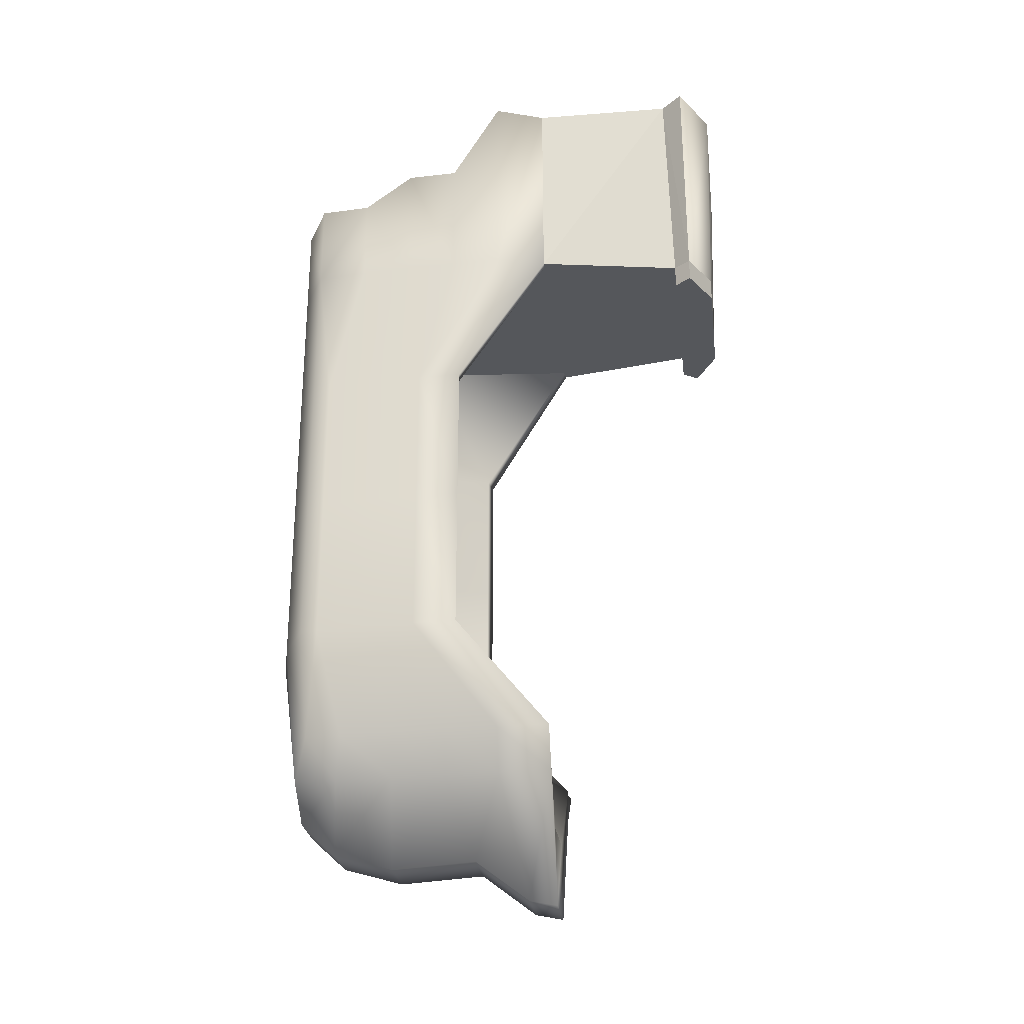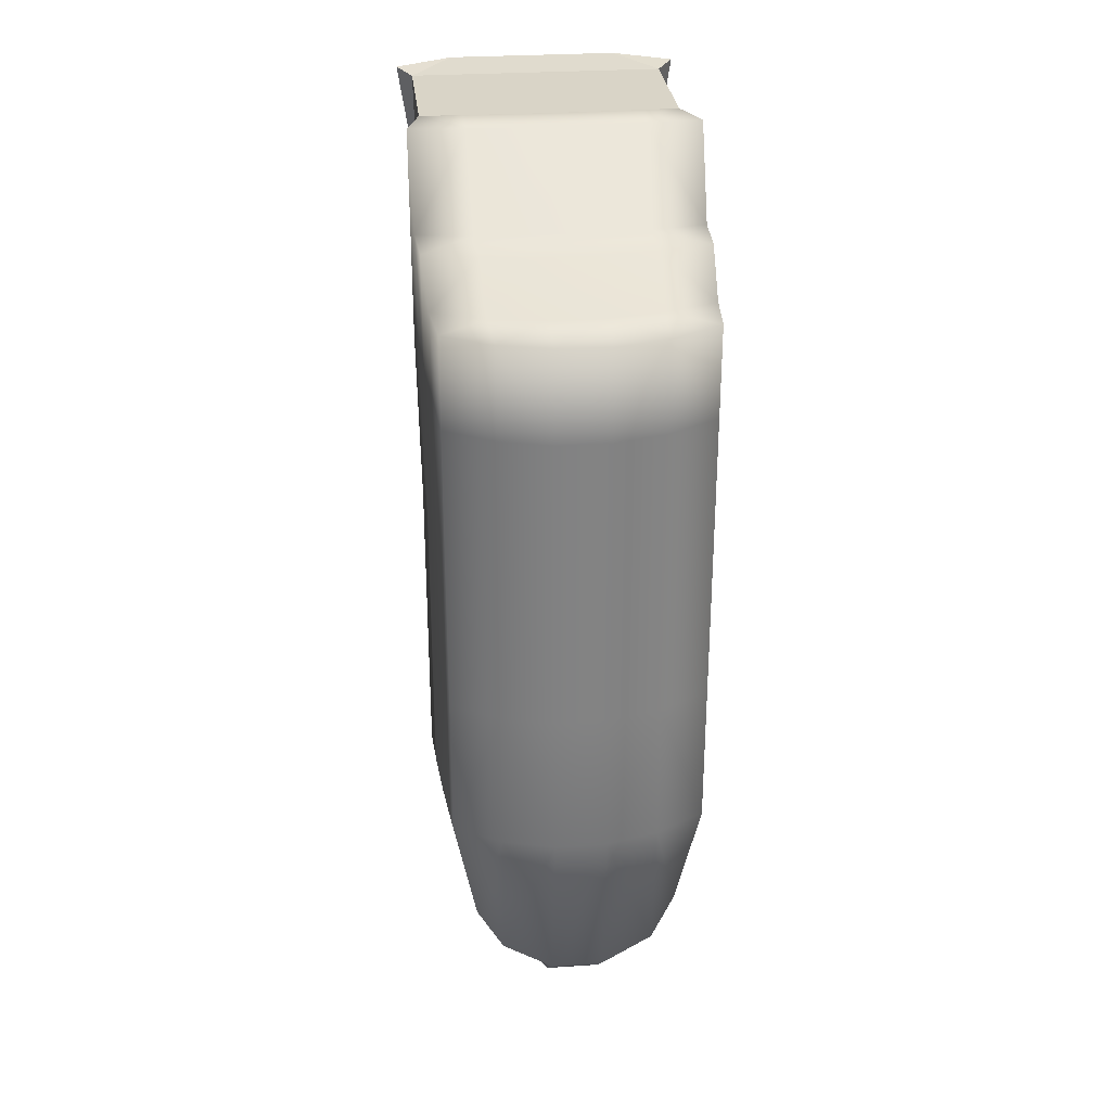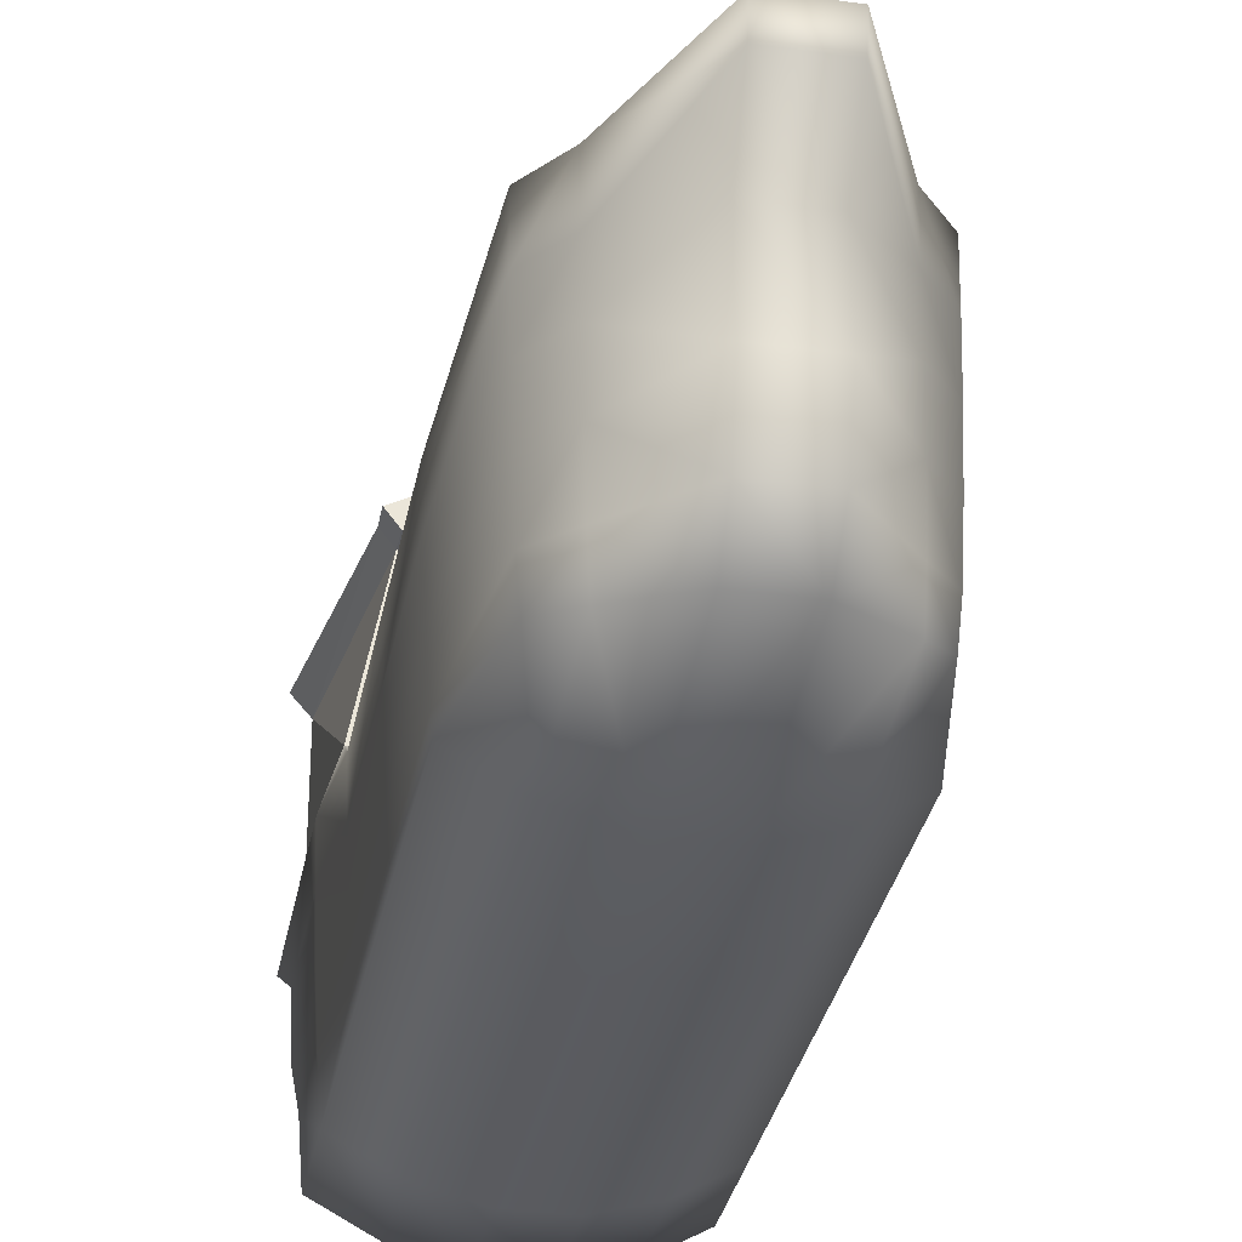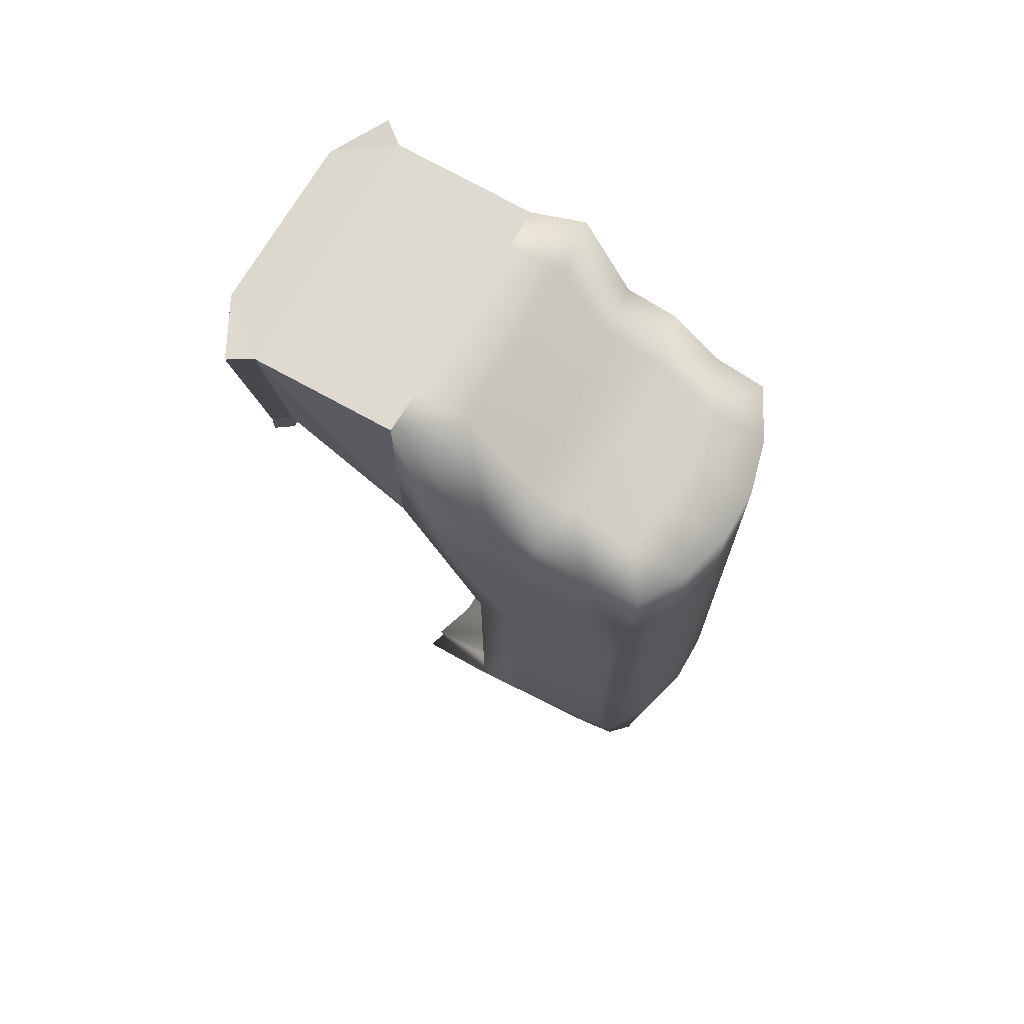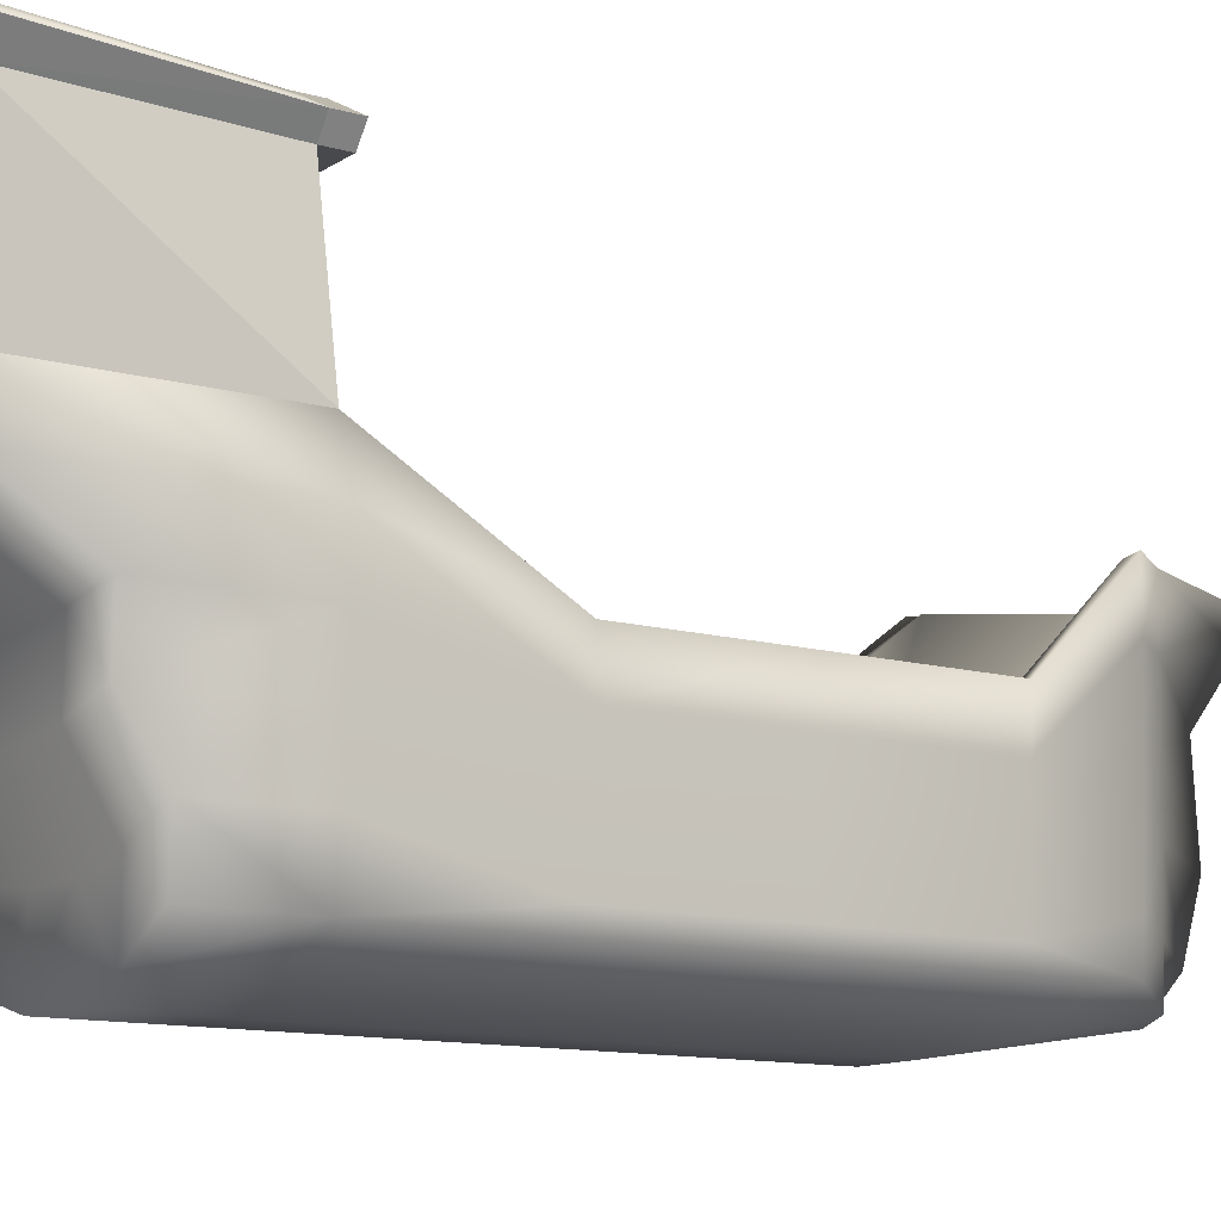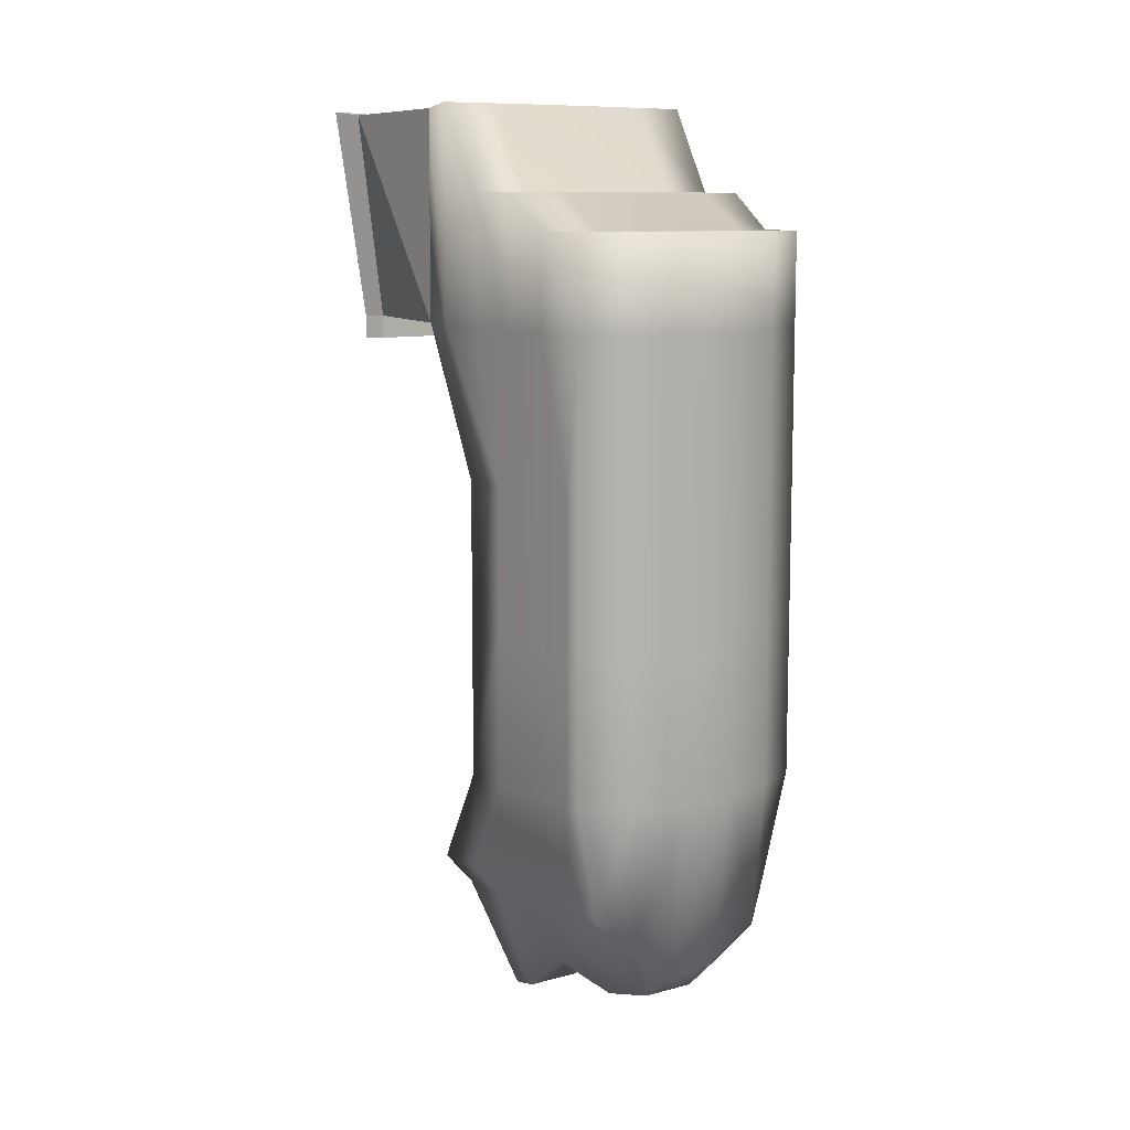
<metadata>
{"format":"obj","ext":"obj","renderer":"f3d","projection":"perspective","resolution":1024,"background":"white","views":[{"elev":-27.0,"azim":97.3,"up":"+Z"},{"elev":29.4,"azim":-5.7,"up":"+Z"},{"elev":-32.8,"azim":169.2,"up":"+Y"},{"elev":70.8,"azim":-60.1,"up":"+Z"},{"elev":-11.9,"azim":55.9,"up":"+Y"},{"elev":10.0,"azim":-34.0,"up":"+Z"}]}
</metadata>
<code>
g Box001.001
v -10.15 1e-06 -10.07
v -10.15 2e-06 -17.58
v -6.254 -2.222 -17.58
v -6.254 -2.222 -10.07
v -2.12 -3.333 -17.58
v -2.12 -3.333 -10.07
v 2.129 -3.333 -17.58
v 2.129 -3.333 -10.07
v 6.365 -2.222 -17.58
v 6.365 -2.222 -10.07
v 10.46 3e-06 -17.58
v 10.46 2e-06 -10.07
v -10.15 4e-06 -29.63
v -6.254 -2.222 -29.63
v -2.12 -3.333 -29.63
v 2.129 -3.333 -29.63
v 6.365 -2.222 -29.63
v 10.46 5e-06 -29.63
v -10.15 6e-06 -41.69
v -6.254 -2.222 -41.69
v -2.12 -3.333 -41.69
v 2.129 -3.333 -41.69
v 6.365 -2.222 -41.69
v 10.46 7e-06 -41.69
v -10.15 8e-06 -53.74
v -6.254 -2.222 -53.74
v -2.12 -3.333 -53.74
v 2.129 -3.333 -53.74
v 6.365 -2.222 -53.74
v 10.46 9e-06 -53.74
v -8.332 0.4235 -63
v -6.254 -0.8436 -65.79
v -2.12 -1.105 -68.16
v 2.129 -1.105 -68.16
v 6.365 -0.8436 -65.79
v 8.455 0.3779 -62.59
v -11.68 34.51 -0.3052
v -7.033 36.95 -0.3052
v -5.464 36.42 -17.58
v -9.069 34.53 -17.58
v -2.381 36.95 -0.3052
v -1.859 36.42 -17.58
v 2.27 36.95 -0.3052
v 1.746 36.42 -17.58
v 6.922 36.95 -0.3052
v 5.351 36.42 -17.58
v 11.57 34.51 -0.3052
v 8.956 34.53 -17.58
v -9.914 13.17 -29.63
v -11.29 13.47 -29.63
v -10.36 21.11 -17.58
v -9.484 20.98 -17.58
v -8.332 7.804 -17.58
v -2.826 7.007 -17.58
v -2.817 6.331 -29.63
v -8.302 7.179 -29.63
v 2.773 7.007 -17.58
v 2.768 6.331 -29.63
v 8.352 7.804 -17.58
v 8.331 7.179 -29.63
v 9.322 20.98 -17.58
v 9.895 13.17 -29.63
v -9.914 13.17 -41.69
v -11.29 13.47 -41.69
v -2.817 6.331 -41.69
v -8.302 7.179 -41.69
v 2.768 6.331 -41.69
v 8.331 7.179 -41.69
v 9.895 13.17 -41.69
v -9.914 13.17 -53.74
v -11.29 13.47 -53.74
v -2.817 6.331 -53.74
v -8.302 7.179 -53.74
v 2.768 6.331 -53.74
v 8.331 7.179 -53.74
v 9.895 13.17 -53.74
v -7.847 20.92 -62.82
v -6.972 20.99 -65.79
v -9.383 21.07 -63
v -2.654 20.81 -69.44
v 2.552 20.81 -69.44
v 7.756 20.92 -62.72
v -6.492 2.69 -10.07
v -10.62 4.233 -10.07
v -2.2 1.919 -10.07
v 2.172 1.919 -10.07
v 6.535 2.69 -10.07
v 10.8 4.233 -10.07
v -6.676 7.448 -7.129
v -10.98 8.466 -7.129
v -2.262 6.939 -7.129
v 2.205 6.939 -7.129
v 6.667 7.448 -7.129
v 11.06 8.466 -7.129
v -6.813 12.07 -7.129
v -11.25 12.7 -7.129
v -2.307 11.76 -7.129
v 2.23 11.76 -7.129
v 6.764 12.07 -7.129
v 11.26 12.7 -7.129
v -6.908 16.54 -0.1635
v -11.44 16.9 -0.1635
v -2.34 16.36 -0.1635
v 2.248 16.36 -0.1635
v 6.833 16.54 -0.1635
v 11.4 16.9 -0.1635
v -6.972 20.95 -0.4698
v -10.36 21.07 -0.4698
v -2.361 20.87 -0.4698
v 2.259 20.87 -0.4698
v 6.878 20.95 -0.4698
v 10.18 21.07 -0.4698
v 10.8 4.233 -17.58
v 10.58 1.4 -29.63
v 10.58 1.4 -41.69
v 10.58 1.4 -53.74
v 8.703 3.371 -62.59
v 11.06 8.466 -17.58
v 10.73 3.262 -29.63
v 10.73 3.262 -41.69
v 10.73 3.262 -53.74
v 8.895 7.897 -62.59
v 11.26 12.7 -17.58
v 10.89 5.558 -29.63
v 10.89 5.558 -41.69
v 10.89 5.558 -53.74
v 9.037 12.35 -62.59
v 11.4 16.93 -17.58
v 11.13 9.79 -29.63
v 11.13 9.79 -41.69
v 11.13 9.79 -53.74
v 9.137 16.73 -62.59
v 10.18 21.11 -17.58
v 11.29 13.47 -29.63
v 11.29 13.47 -41.69
v 11.29 13.47 -53.74
v 9.203 21.07 -62.59
v 6.535 2.69 -65.79
v 2.172 1.919 -70.97
v -2.2 1.919 -70.97
v -6.492 2.69 -65.79
v -8.681 3.403 -63
v 6.667 7.448 -65.79
v 2.205 6.939 -72.41
v -2.262 6.939 -72.41
v -6.676 7.448 -65.79
v -8.95 7.918 -63
v 6.764 12.07 -65.79
v 2.239 14.03 -71.94
v -2.325 14.03 -71.94
v -6.813 12.07 -65.79
v -9.15 12.36 -63
v 6.833 16.58 -65.79
v 2.254 18.59 -75.45
v -2.351 18.59 -75.45
v -6.909 16.58 -65.79
v -9.291 16.74 -63
v 6.878 20.99 -65.79
v 2.259 20.9 -75.93
v -2.361 20.9 -75.93
v -10.31 1.4 -53.74
v -10.31 1.4 -41.69
v -10.31 1.4 -29.63
v -10.62 4.233 -17.58
v -10.52 3.262 -53.74
v -10.52 3.262 -41.69
v -10.52 3.262 -29.63
v -10.98 8.466 -17.58
v -10.74 5.558 -53.74
v -10.74 5.558 -41.69
v -10.74 5.558 -29.63
v -11.25 12.7 -17.58
v -11.07 9.79 -53.74
v -11.07 9.79 -41.69
v -11.07 9.79 -29.63
v -11.44 16.93 -17.58
v -7.032 32.78 -0.6115
v -10.46 32.78 -0.6115
v -2.381 32.78 -0.6115
v 2.27 32.78 -0.6115
v 6.921 32.78 -0.6115
v 10.25 32.78 -0.6115
v 7.932 33.2 -17.58
v 7.794 26.85 -17.58
v 5.351 33.2 -17.58
v 2.562 26.82 -17.58
v -2.671 26.82 -17.58
v -7.9 26.85 -17.58
v -8.118 33.2 -17.58
v 7.932 33.2 -19.5
v 5.351 33.2 -19.5
v 5.351 36.42 -19.5
v 8.956 34.53 -19.5
v 1.746 33.2 -19.5
v 1.746 36.42 -19.5
v -1.859 33.2 -19.5
v -1.859 36.42 -19.5
v -5.464 33.2 -19.5
v -5.464 36.42 -19.5
v -8.118 33.2 -19.5
v -9.069 34.53 -19.5
v 1.746 33.2 -17.58
v -1.859 33.2 -17.58
v -5.464 33.2 -17.58
v -12.66 19.98 -12.92
f 108 107 177
f 107 109 179
f 109 110 180
f 110 111 180
f 111 112 181
f 112 133 182
f 61 184 133
f 133 185 183
f 57 186 59
f 54 187 186
f 54 53 187
f 53 52 188
f 51 108 178
f 37 178 38
f 177 179 41
f 179 180 43
f 180 181 43
f 181 182 45
f 182 183 48
f 193 190 192
f 191 194 195
f 194 196 195
f 196 198 197
f 198 200 199
f 189 178 40
f 61 59 184
f 186 202 185
f 203 202 187
f 204 203 187
f 51 189 52
f 52 204 188
f 183 185 191
f 185 202 191
f 202 203 196
f 203 204 198
f 204 189 200
f 189 40 201
f 40 39 201
f 39 42 197
f 42 44 195
f 44 46 195
f 46 48 193
f 48 183 190
f 178 177 38
f 178 108 177
f 177 107 179
f 179 109 180
f 111 181 180
f 112 182 181
f 133 183 182
f 184 185 133
f 186 184 59
f 57 54 186
f 53 188 187
f 189 51 178
f 182 47 45
f 38 177 41
f 41 179 43
f 181 45 43
f 190 191 192
f 47 182 48
f 200 201 199
f 192 191 195
f 196 197 195
f 198 199 197
f 178 37 40
f 184 186 185
f 202 186 187
f 188 204 187
f 189 204 52
f 190 183 191
f 202 194 191
f 194 202 196
f 196 203 198
f 198 204 200
f 200 189 201
f 39 199 201
f 199 39 197
f 197 42 195
f 46 192 195
f 192 46 193
f 193 48 190
f 1 2 4
f 4 3 5
f 6 5 8
f 8 7 9
f 10 9 11
f 2 13 3
f 3 14 15
f 5 15 7
f 7 16 9
f 9 17 18
f 13 19 14
f 14 20 21
f 15 21 16
f 16 22 17
f 17 23 24
f 19 25 20
f 20 26 27
f 21 27 22
f 22 28 23
f 23 29 30
f 25 31 26
f 26 32 27
f 27 33 28
f 28 34 35
f 29 35 36
f 37 38 40
f 38 41 39
f 41 43 44
f 43 45 46
f 45 47 48
f 49 50 52
f 53 54 56
f 54 57 55
f 57 59 60
f 61 62 59
f 49 63 64
f 56 55 65
f 55 58 65
f 58 60 68
f 62 69 68
f 63 70 71
f 66 65 72
f 65 67 72
f 67 68 75
f 69 76 75
f 71 70 77
f 71 78 79
f 72 80 77
f 74 81 72
f 74 75 82
f 75 76 82
f 1 4 83
f 4 6 85
f 6 8 86
f 8 10 86
f 10 12 87
f 84 83 89
f 83 85 91
f 85 86 92
f 86 87 92
f 87 88 93
f 90 89 95
f 89 91 97
f 91 92 98
f 92 93 98
f 93 94 99
f 96 95 101
f 95 97 103
f 97 98 104
f 98 99 104
f 99 100 105
f 102 101 108
f 101 103 109
f 103 104 110
f 104 105 110
f 105 106 112
f 12 11 88
f 11 18 114
f 18 24 114
f 24 30 115
f 30 36 116
f 88 113 118
f 113 114 119
f 114 115 120
f 115 116 121
f 116 117 121
f 94 118 123
f 118 119 124
f 119 120 125
f 120 121 126
f 121 122 126
f 100 123 128
f 123 124 129
f 124 125 129
f 125 126 130
f 126 127 131
f 106 128 112
f 128 129 134
f 129 130 135
f 130 131 136
f 131 132 136
f 36 35 138
f 35 34 138
f 34 33 139
f 33 32 141
f 32 31 141
f 117 138 143
f 138 139 143
f 139 140 144
f 140 141 146
f 141 142 146
f 122 143 148
f 143 144 148
f 144 145 149
f 145 146 151
f 146 147 151
f 127 148 153
f 148 149 153
f 149 150 154
f 150 151 156
f 151 152 156
f 132 153 158
f 153 154 158
f 154 155 159
f 155 156 78
f 156 157 78
f 31 25 161
f 25 19 161
f 19 13 162
f 13 2 163
f 2 1 84
f 142 161 165
f 161 162 166
f 162 163 167
f 163 164 167
f 164 84 168
f 147 165 169
f 165 166 169
f 166 167 170
f 167 168 171
f 168 90 96
f 152 169 173
f 169 170 174
f 170 171 175
f 171 172 175
f 172 96 176
f 157 173 71
f 173 174 71
f 174 175 64
f 175 176 50
f 176 102 108
f 53 56 49
f 133 134 61
f 56 66 63
f 134 135 62
f 66 73 70
f 135 136 69
f 70 73 77
f 80 160 78
f 159 160 80
f 158 159 81
f 137 158 82
f 76 136 82
f 2 3 4
f 6 4 5
f 5 7 8
f 10 8 9
f 12 10 11
f 13 14 3
f 5 3 15
f 16 17 9
f 21 22 16
f 11 9 18
f 19 20 14
f 15 14 21
f 11 113 88
f 22 23 17
f 18 17 24
f 25 26 20
f 21 20 27
f 27 28 22
f 28 29 23
f 24 23 30
f 31 32 26
f 32 33 27
f 33 34 28
f 29 28 35
f 30 29 36
f 38 39 40
f 41 42 39
f 42 41 44
f 44 43 46
f 46 45 48
f 50 51 52
f 54 55 56
f 57 58 55
f 58 57 60
f 62 60 59
f 50 49 64
f 66 56 65
f 58 67 65
f 67 58 68
f 60 62 68
f 64 63 71
f 73 66 72
f 67 74 72
f 74 67 75
f 68 69 75
f 78 71 77
f 73 72 77
f 81 80 72
f 81 74 82
f 84 1 83
f 83 4 85
f 85 6 86
f 10 87 86
f 12 88 87
f 90 84 89
f 89 83 91
f 91 85 92
f 87 93 92
f 88 94 93
f 96 90 95
f 95 89 97
f 97 91 98
f 93 99 98
f 94 100 99
f 102 96 101
f 101 95 103
f 103 97 104
f 99 105 104
f 100 106 105
f 101 107 108
f 107 101 109
f 109 103 110
f 105 111 110
f 111 105 112
f 24 115 114
f 113 11 114
f 19 162 161
f 30 116 115
f 36 117 116
f 94 88 118
f 118 113 119
f 119 114 120
f 120 115 121
f 117 122 121
f 100 94 123
f 123 118 124
f 124 119 125
f 125 120 126
f 122 127 126
f 106 100 128
f 128 123 129
f 125 130 129
f 126 131 130
f 127 132 131
f 128 133 112
f 133 128 134
f 134 129 135
f 135 130 136
f 132 137 136
f 117 36 138
f 34 139 138
f 33 140 139
f 140 33 141
f 31 142 141
f 122 117 143
f 139 144 143
f 140 145 144
f 145 140 146
f 142 147 146
f 127 122 148
f 144 149 148
f 145 150 149
f 150 145 151
f 147 152 151
f 132 127 153
f 149 154 153
f 150 155 154
f 155 150 156
f 152 157 156
f 137 132 158
f 154 159 158
f 155 160 159
f 160 155 78
f 157 79 78
f 142 31 161
f 13 163 162
f 175 50 64
f 2 164 163
f 164 2 84
f 147 142 165
f 165 161 166
f 166 162 167
f 164 168 167
f 84 90 168
f 152 147 169
f 166 170 169
f 167 171 170
f 168 172 171
f 172 168 96
f 157 152 173
f 173 169 174
f 174 170 175
f 172 176 175
f 96 102 176
f 79 157 71
f 174 64 71
f 176 51 50
f 51 176 108
f 52 53 49
f 134 62 61
f 49 56 63
f 135 69 62
f 63 66 70
f 136 76 69
f 77 80 78
f 81 159 80
f 82 158 81
f 136 137 82
f 15 16 7

</code>
